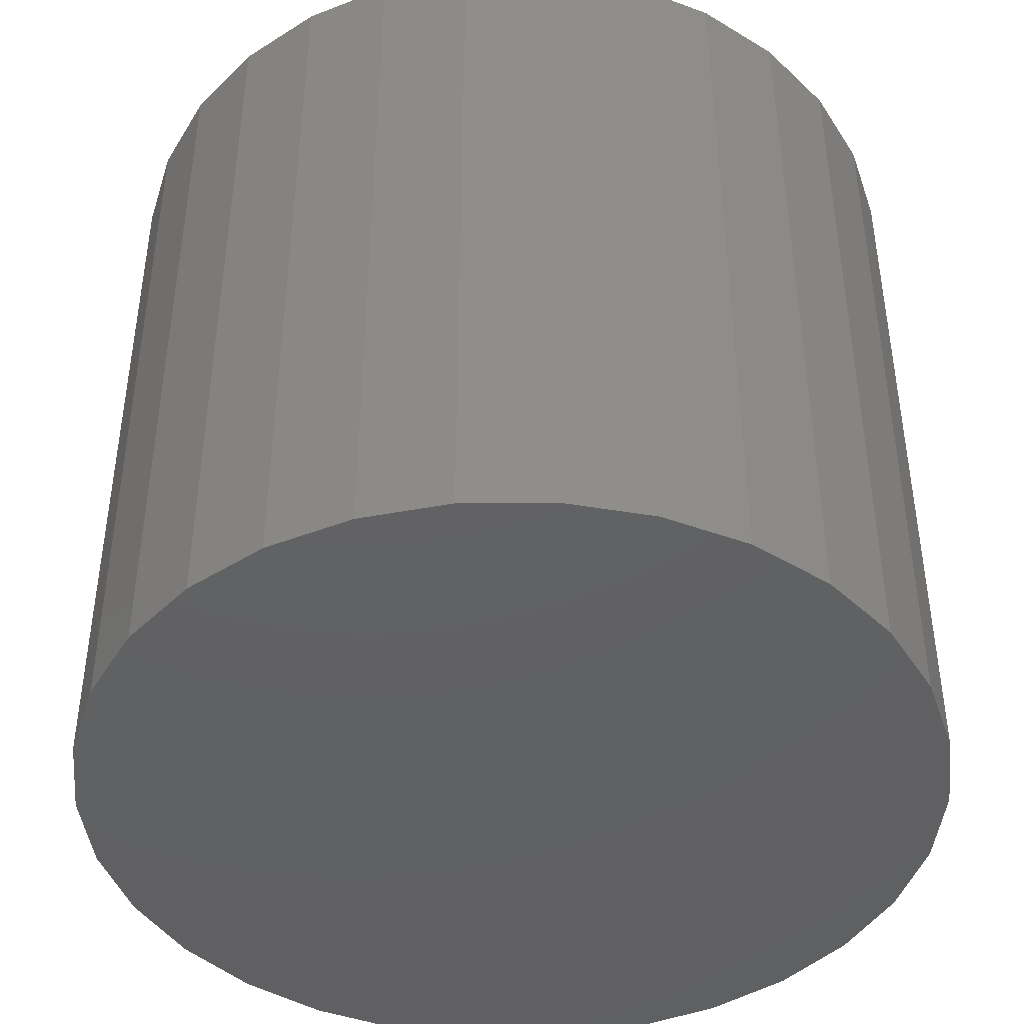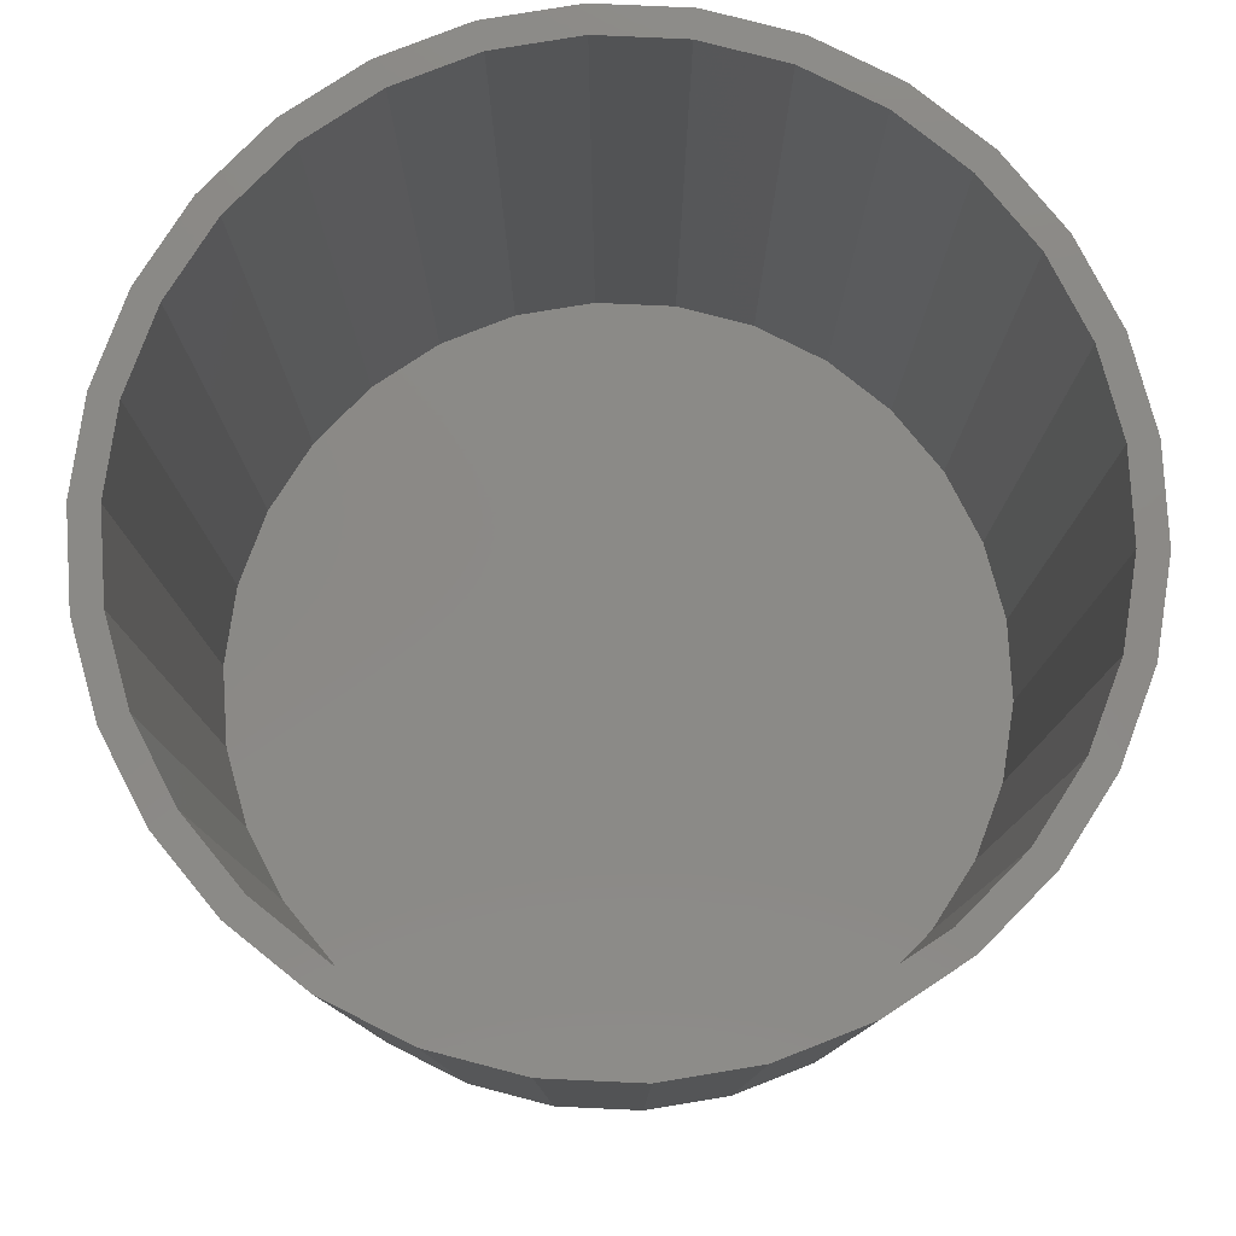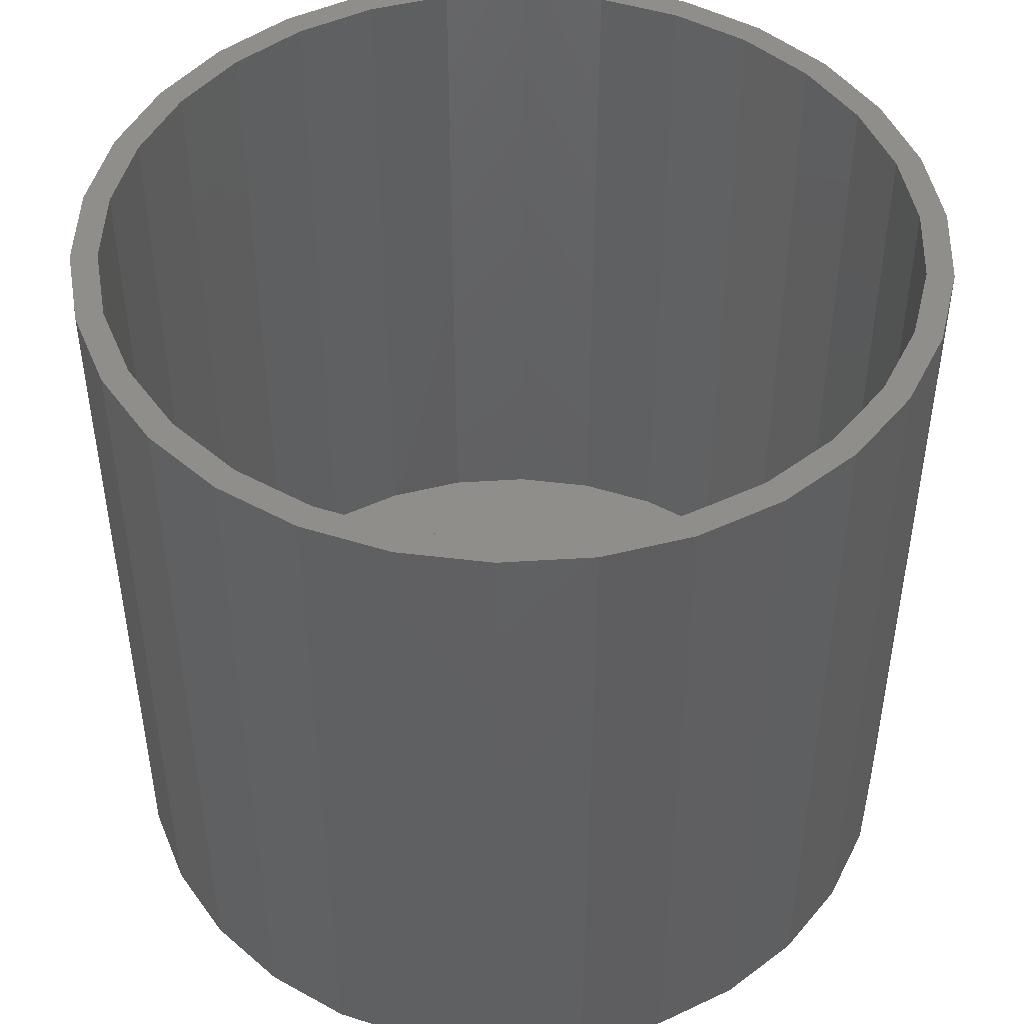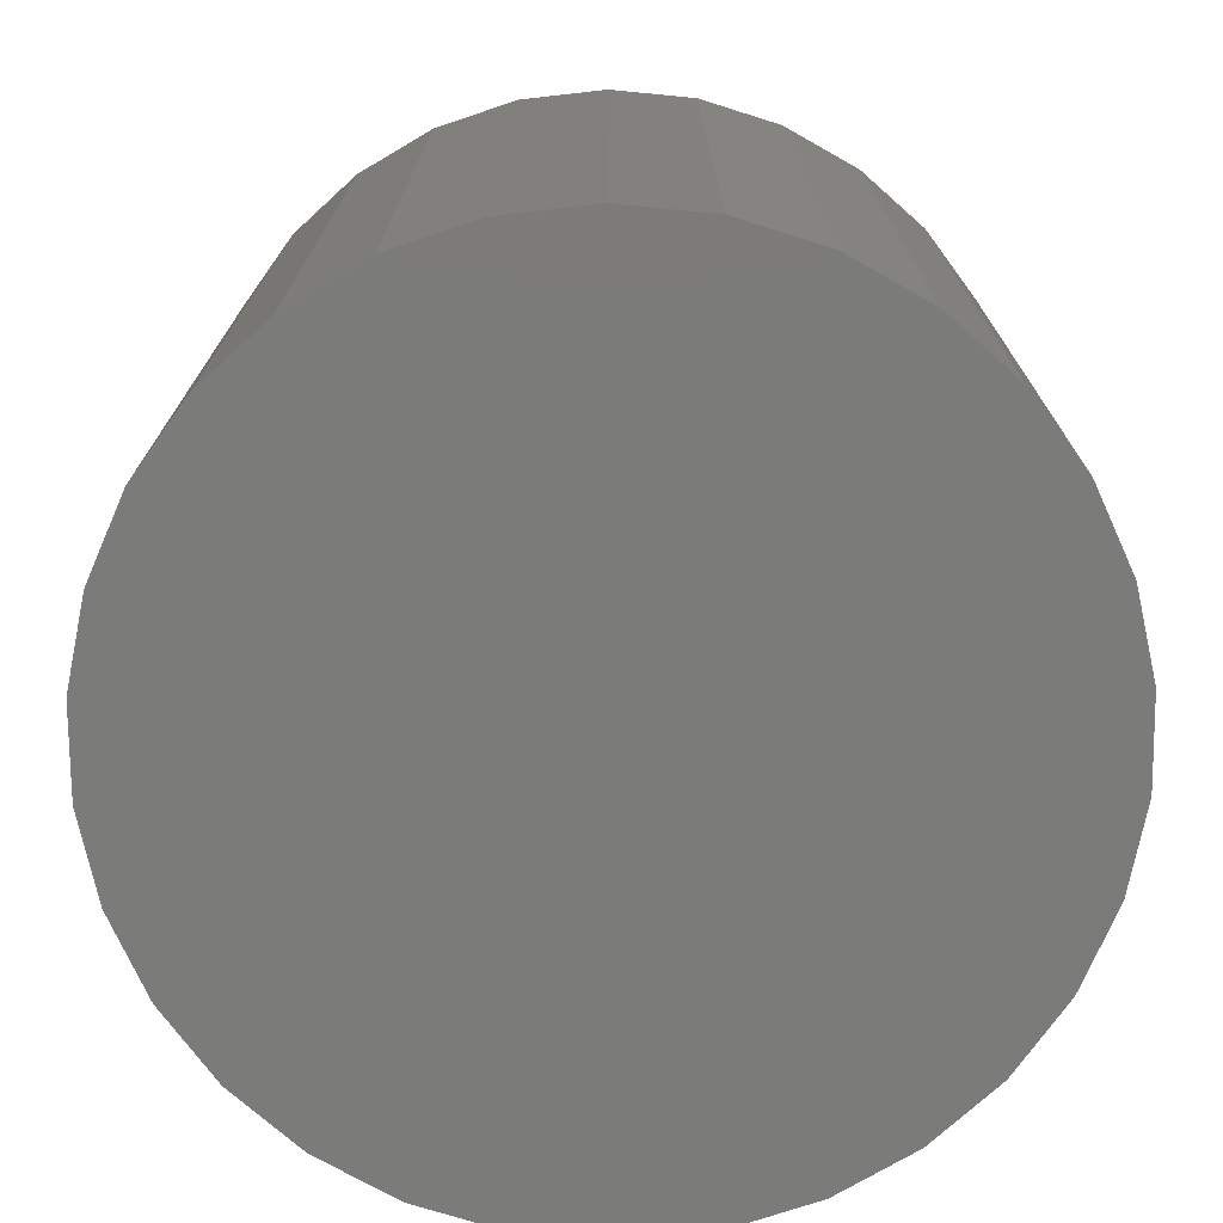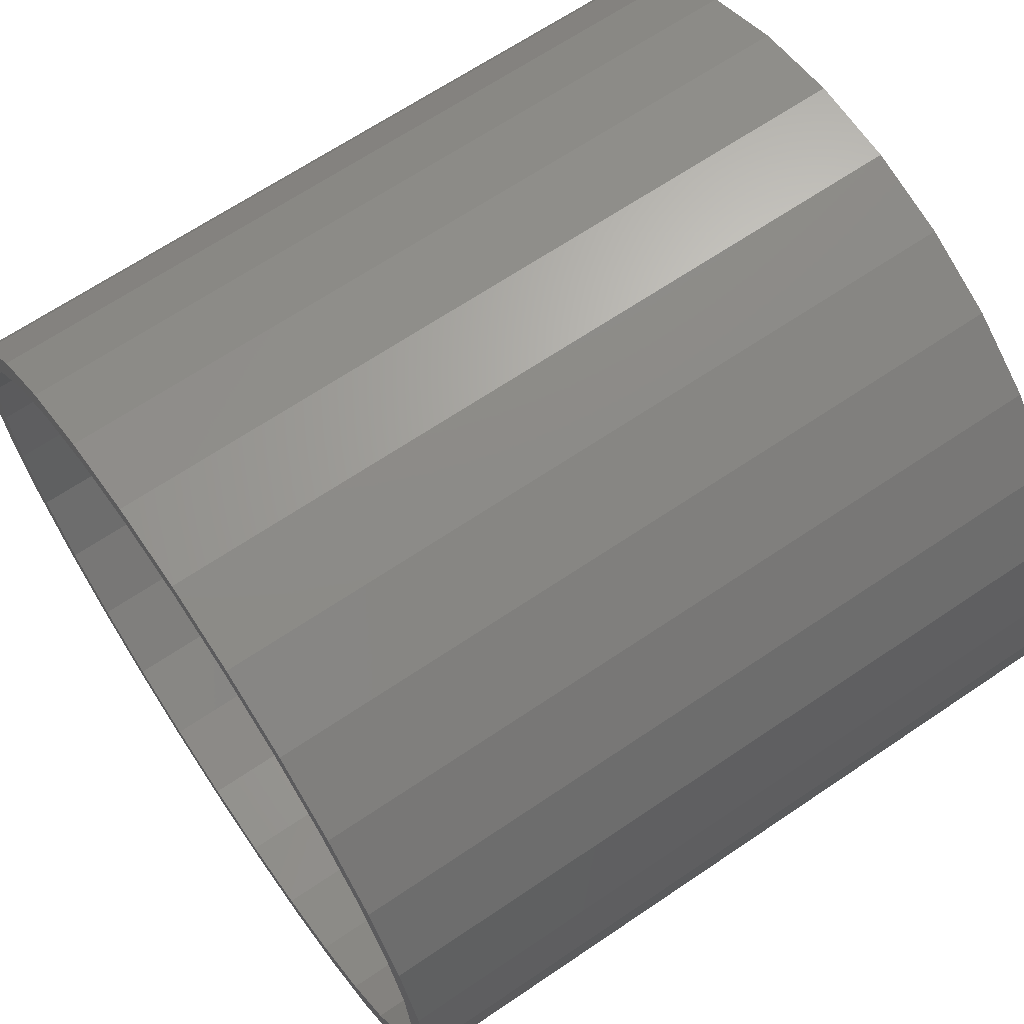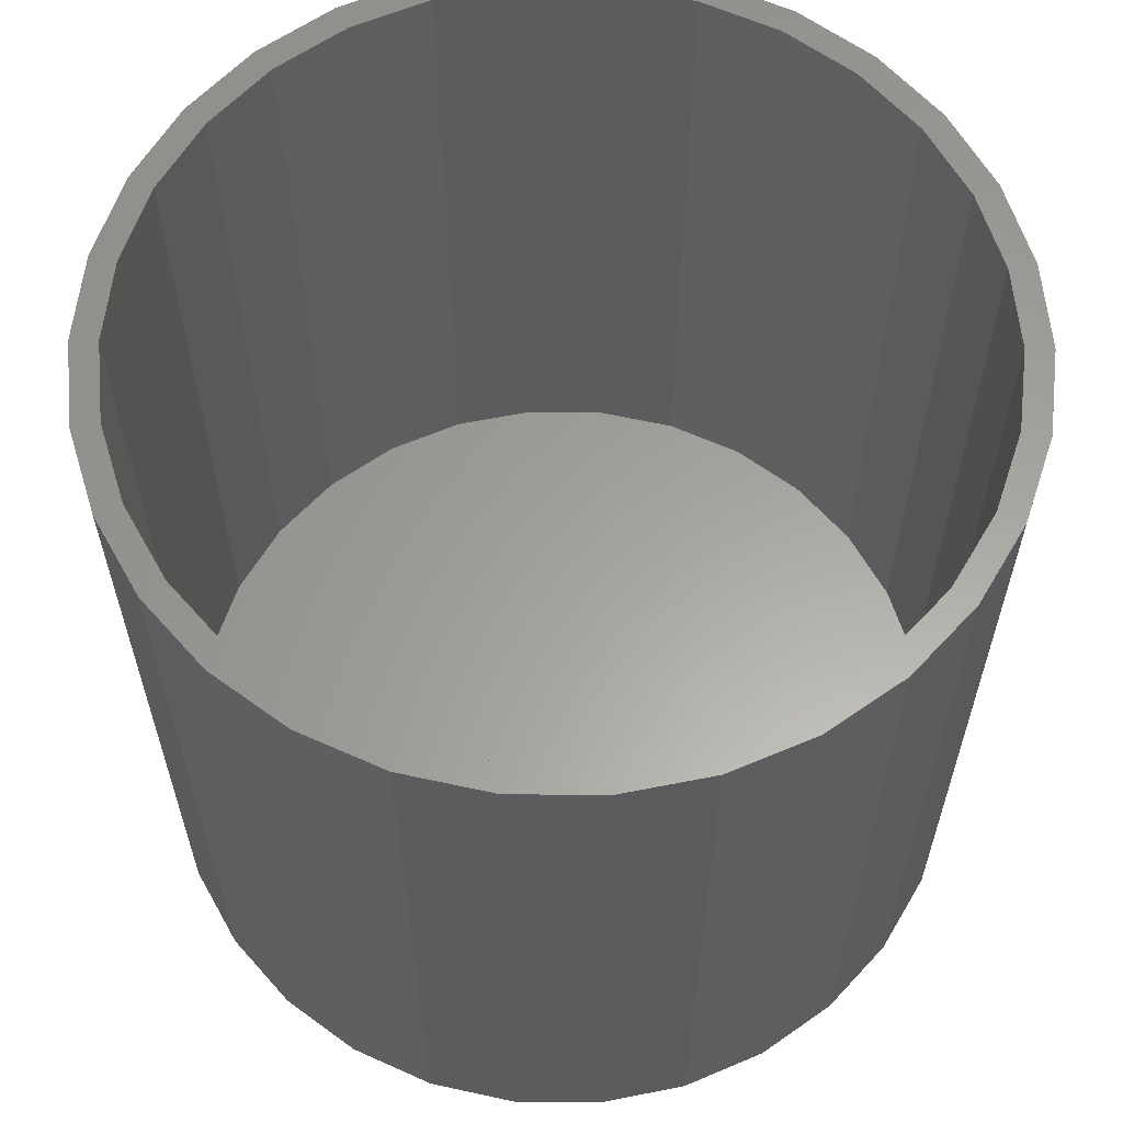
<metadata>
{"format":"stl","ext":"stl","renderer":"f3d","projection":"perspective","resolution":1024,"background":"white","views":[{"elev":-43.4,"azim":-167.4,"up":"+Z"},{"elev":79.5,"azim":-9.4,"up":"+Z"},{"elev":46.8,"azim":127.9,"up":"+Z"},{"elev":-74.2,"azim":-173.5,"up":"+Z"},{"elev":66.4,"azim":55.8,"up":"+Y"},{"elev":61.3,"azim":12.6,"up":"+Z"}]}
</metadata>
<code>
# stl→obj: 120 verts, 236 faces
v 15.65 3.327 29.29
v 14.62 6.508 0
v 14.62 6.508 29.29
v 15.65 3.327 0
v 16 0 29.29
v 16 0 0
v 12.94 9.405 0
v 12.94 9.405 29.29
v -4.944 15.22 0
v -8 13.86 29.29
v -4.944 15.22 29.29
v -8 13.86 0
v 8 13.86 0
v 4.944 15.22 29.29
v 8 13.86 29.29
v 4.944 15.22 0
v 15.65 -3.327 29.29
v 15.65 -3.327 0
v -12.94 9.405 0
v -10.71 11.89 29.29
v -10.71 11.89 0
v -12.94 9.405 29.29
v 10.71 11.89 0
v 10.71 11.89 29.29
v 14.62 -6.508 29.29
v 14.62 -6.508 0
v -8 -13.86 0
v -4.944 -15.22 29.29
v -8 -13.86 29.29
v -4.944 -15.22 0
v -12.94 -9.405 0
v -14.62 -6.508 29.29
v -14.62 -6.508 0
v -12.94 -9.405 29.29
v -15.65 3.327 0
v -14.62 6.508 29.29
v -14.62 6.508 0
v -15.65 3.327 29.29
v -1.672 -15.91 29.29
v -1.672 -15.91 0
v -15.65 -3.327 29.29
v -15.65 -3.327 0
v -16 0 0
v -16 0 29.29
v 1.672 15.91 0
v -1.672 15.91 29.29
v 1.672 15.91 29.29
v -1.672 15.91 0
v 10.71 -11.89 29.29
v 12.94 -9.405 0
v 12.94 -9.405 29.29
v 10.71 -11.89 0
v 1.672 -15.91 0
v 4.944 -15.22 29.29
v 1.672 -15.91 29.29
v 4.944 -15.22 0
v 8 -13.86 0
v 8 -13.86 29.29
v -10.71 -11.89 0
v -10.71 -11.89 29.29
v 15 0 29.29
v 14.67 3.119 29.29
v 13.7 6.101 29.29
v 12.14 8.817 29.29
v 10.04 11.15 29.29
v 7.5 12.99 29.29
v 4.635 14.27 29.29
v 1.568 14.92 29.29
v -1.568 14.92 29.29
v -4.635 14.27 29.29
v -7.5 12.99 29.29
v -10.04 11.15 29.29
v -12.14 8.817 29.29
v -13.7 6.101 29.29
v -14.67 3.119 29.29
v -15 0 29.29
v 14.67 -3.119 29.29
v 13.7 -6.101 29.29
v 12.14 -8.817 29.29
v 10.04 -11.15 29.29
v 7.5 -12.99 29.29
v 4.635 -14.27 29.29
v 1.568 -14.92 29.29
v -1.568 -14.92 29.29
v -4.635 -14.27 29.29
v -7.5 -12.99 29.29
v -10.04 -11.15 29.29
v -12.14 -8.817 29.29
v -13.7 -6.101 29.29
v -14.67 -3.119 29.29
v 14.67 3.119 1
v 13.7 6.101 1
v 15 0 1
v 12.14 8.817 1
v 13.7 -6.101 1
v 14.67 -3.119 1
v 10.04 11.15 1
v -14.67 -3.119 1
v -13.7 -6.101 1
v -13.7 6.101 1
v -14.67 3.119 1
v 10.04 -11.15 1
v 7.5 -12.99 1
v -10.04 11.15 1
v -7.5 12.99 1
v -12.14 8.817 1
v 12.14 -8.817 1
v -1.568 14.92 1
v 1.568 14.92 1
v -4.635 14.27 1
v -1.568 -14.92 1
v -4.635 -14.27 1
v 1.568 -14.92 1
v 4.635 -14.27 1
v -7.5 -12.99 1
v -10.04 -11.15 1
v 7.5 12.99 1
v -15 0 1
v 4.635 14.27 1
v -12.14 -8.817 1
f 1 2 3
f 2 1 4
f 5 4 1
f 4 5 6
f 3 7 8
f 7 3 2
f 9 10 11
f 10 9 12
f 13 14 15
f 14 13 16
f 17 6 5
f 6 17 18
f 19 20 21
f 20 19 22
f 12 20 10
f 20 12 21
f 8 23 24
f 23 8 7
f 25 18 17
f 18 25 26
f 27 28 29
f 28 27 30
f 31 32 33
f 32 31 34
f 35 36 37
f 36 35 38
f 30 39 28
f 39 30 40
f 33 41 42
f 41 33 32
f 43 38 35
f 38 43 44
f 45 46 47
f 46 45 48
f 49 50 51
f 50 49 52
f 53 54 55
f 54 53 56
f 51 26 25
f 26 51 50
f 16 47 14
f 47 16 45
f 57 49 58
f 49 57 52
f 23 15 24
f 15 23 13
f 48 11 46
f 11 48 9
f 40 55 39
f 55 40 53
f 42 44 43
f 44 42 41
f 18 4 6
f 26 4 18
f 26 2 4
f 50 2 26
f 50 7 2
f 52 7 50
f 52 23 7
f 57 23 52
f 57 13 23
f 56 13 57
f 56 16 13
f 53 16 56
f 53 45 16
f 40 45 53
f 40 48 45
f 30 48 40
f 30 9 48
f 27 9 30
f 27 12 9
f 59 12 27
f 59 21 12
f 31 21 59
f 31 19 21
f 33 19 31
f 33 37 19
f 42 37 33
f 42 35 37
f 35 42 43
f 56 58 54
f 58 56 57
f 59 34 31
f 34 59 60
f 61 5 1
f 5 61 17
f 1 62 61
f 3 62 1
f 3 63 62
f 8 63 3
f 8 64 63
f 24 64 8
f 24 65 64
f 15 65 24
f 15 66 65
f 14 66 15
f 14 67 66
f 47 67 14
f 47 68 67
f 47 69 68
f 46 69 47
f 46 70 69
f 11 70 46
f 11 71 70
f 10 71 11
f 10 72 71
f 20 72 10
f 20 73 72
f 22 73 20
f 22 74 73
f 36 74 22
f 36 75 74
f 38 75 36
f 75 38 76
f 77 17 61
f 77 25 17
f 78 25 77
f 78 51 25
f 79 51 78
f 79 49 51
f 80 49 79
f 80 58 49
f 81 58 80
f 81 54 58
f 82 54 81
f 82 55 54
f 83 55 82
f 84 55 83
f 84 39 55
f 85 39 84
f 85 28 39
f 86 28 85
f 86 29 28
f 87 29 86
f 87 60 29
f 88 60 87
f 88 34 60
f 89 34 88
f 89 32 34
f 90 32 89
f 41 90 76
f 44 76 38
f 90 41 32
f 76 44 41
f 59 29 60
f 29 59 27
f 37 22 19
f 22 37 36
f 91 63 92
f 63 91 62
f 93 62 91
f 62 93 61
f 92 64 94
f 64 92 63
f 95 77 96
f 77 95 78
f 96 61 93
f 61 96 77
f 94 65 97
f 65 94 64
f 89 98 90
f 98 89 99
f 75 100 74
f 100 75 101
f 102 81 80
f 81 102 103
f 104 71 72
f 71 104 105
f 74 106 73
f 106 74 100
f 107 78 95
f 78 107 79
f 108 68 69
f 68 108 109
f 105 70 71
f 70 105 110
f 111 85 84
f 85 111 112
f 113 84 83
f 84 113 111
f 110 69 70
f 69 110 108
f 114 83 82
f 83 114 113
f 102 79 107
f 79 102 80
f 103 82 81
f 82 103 114
f 115 87 86
f 87 115 116
f 117 65 66
f 65 117 97
f 76 101 75
f 101 76 118
f 109 67 68
f 67 109 119
f 88 99 89
f 99 88 120
f 119 66 67
f 66 119 117
f 90 118 76
f 118 90 98
f 87 120 88
f 120 87 116
f 91 96 93
f 92 96 91
f 92 95 96
f 94 95 92
f 94 107 95
f 97 107 94
f 97 102 107
f 117 102 97
f 117 103 102
f 119 103 117
f 119 114 103
f 109 114 119
f 109 113 114
f 108 113 109
f 108 111 113
f 110 111 108
f 110 112 111
f 105 112 110
f 105 115 112
f 104 115 105
f 104 116 115
f 106 116 104
f 106 120 116
f 100 120 106
f 100 99 120
f 101 99 100
f 101 98 99
f 98 101 118
f 112 86 85
f 86 112 115
f 73 104 72
f 104 73 106

</code>
